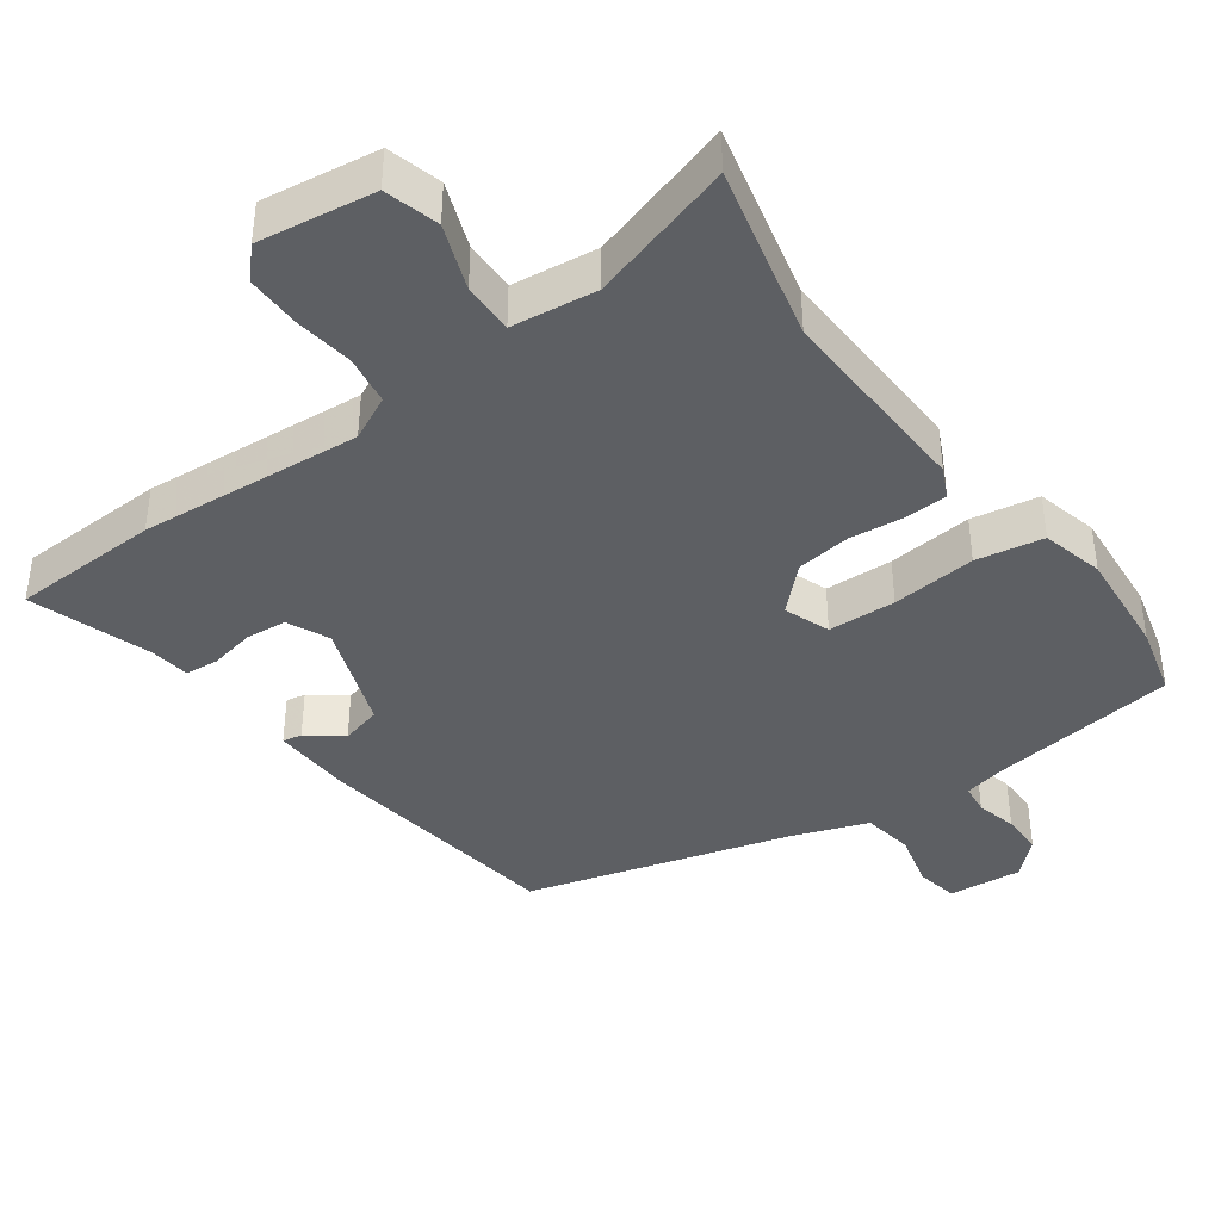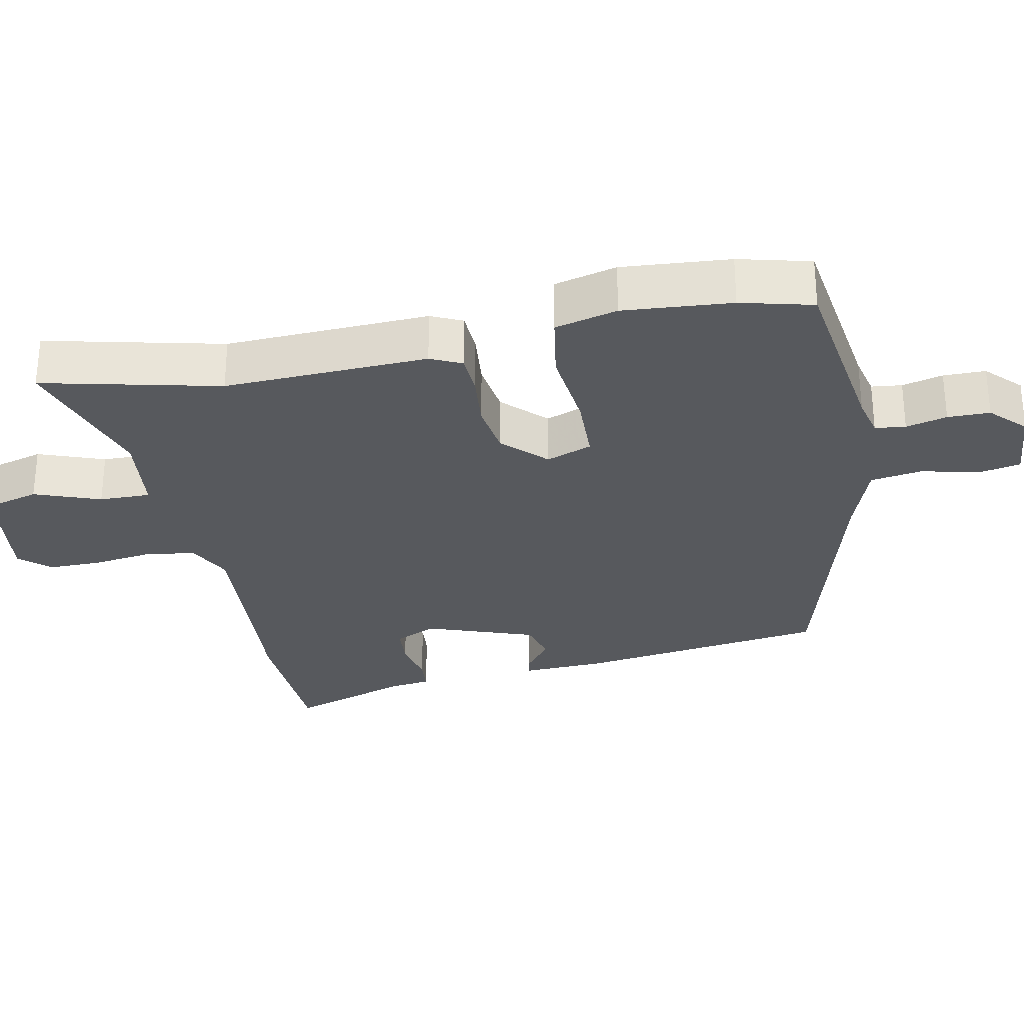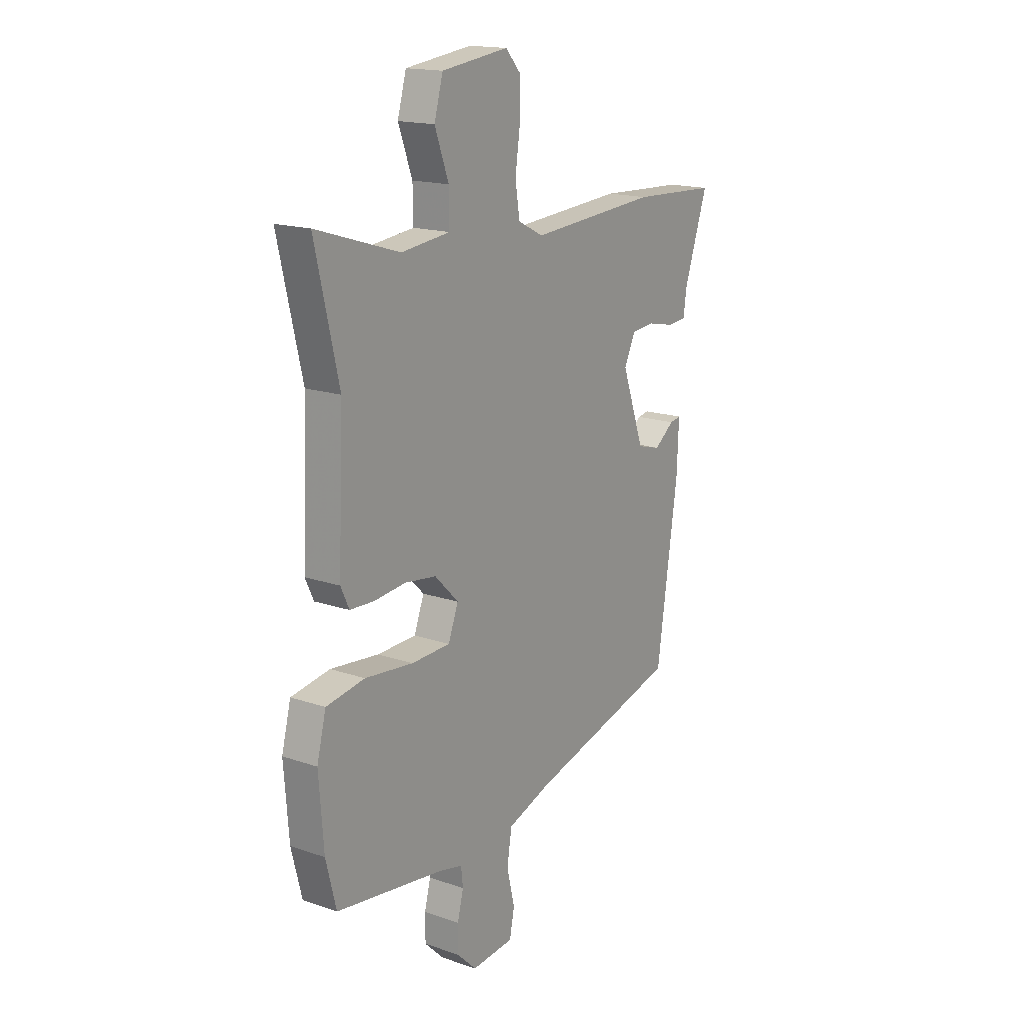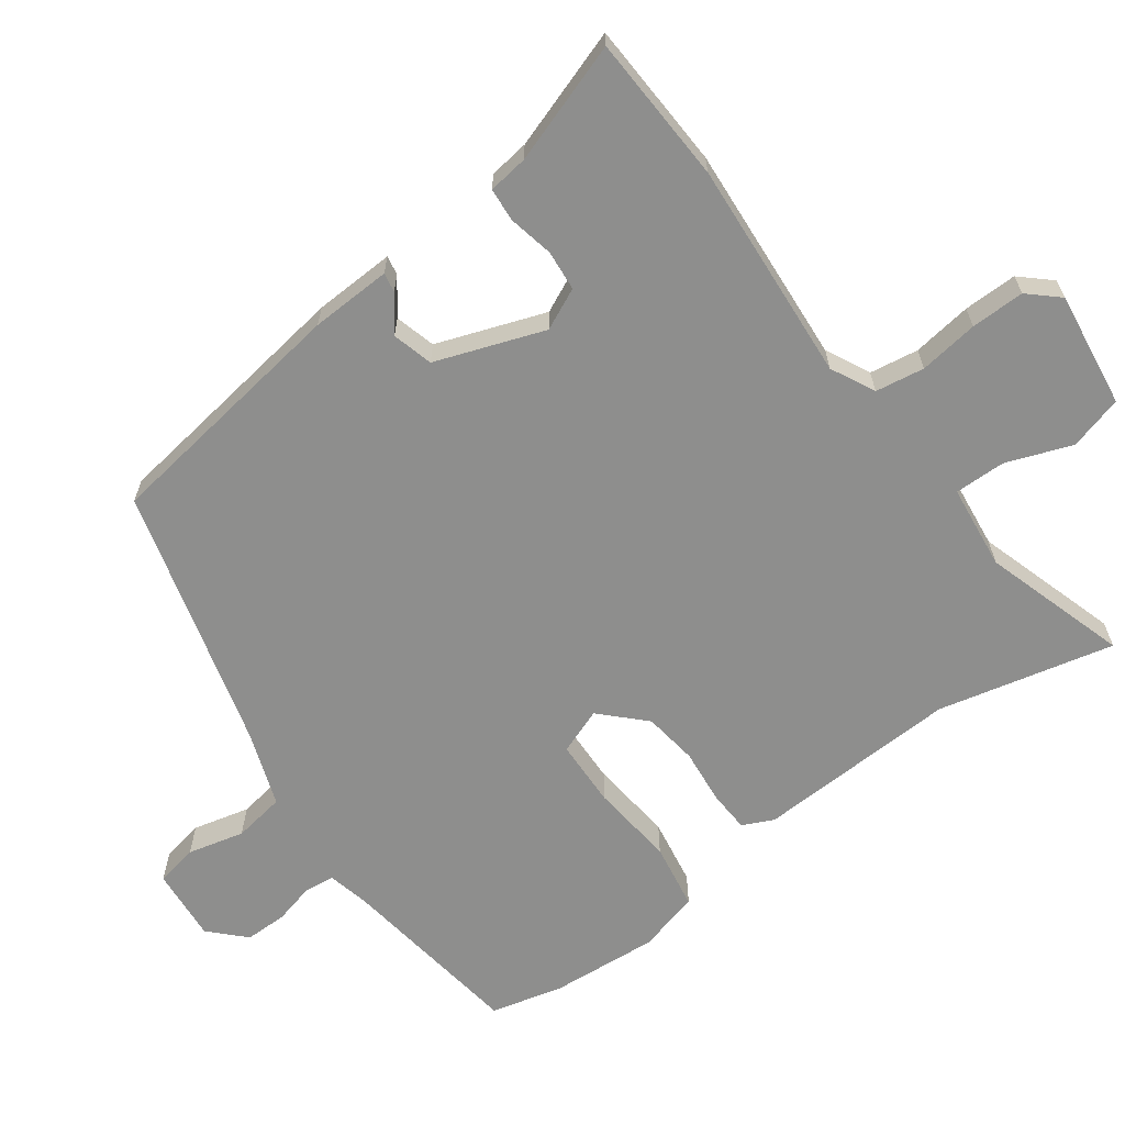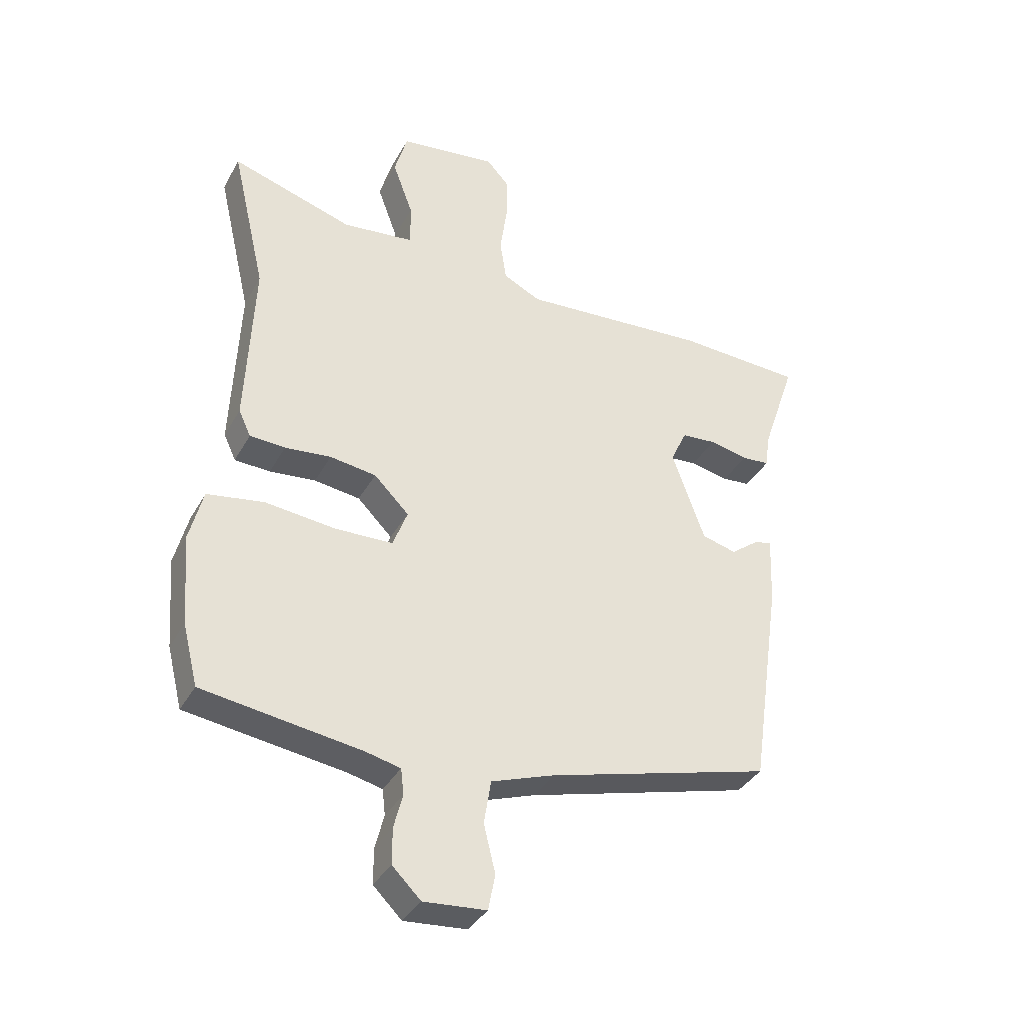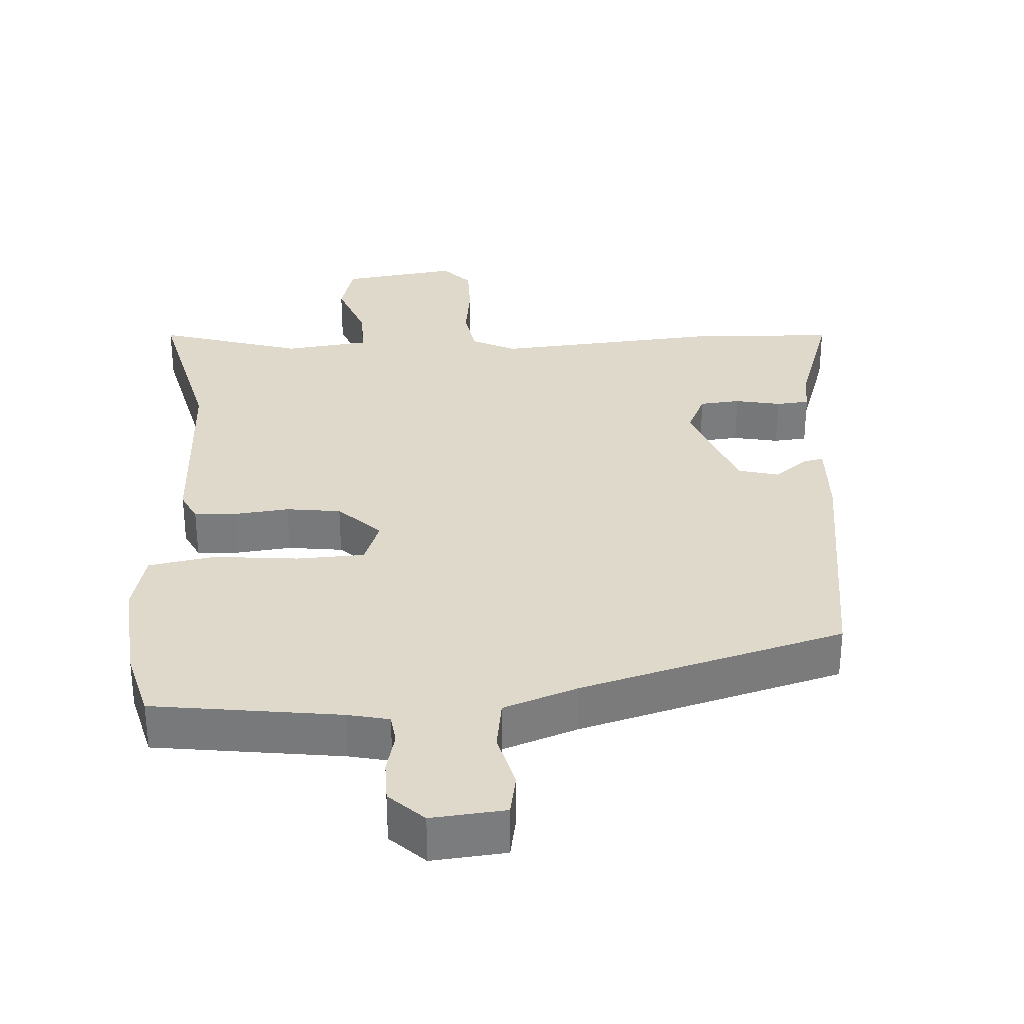
<metadata>
{"format":"obj","ext":"obj","renderer":"f3d","projection":"perspective","resolution":1024,"background":"white","views":[{"elev":-40.1,"azim":35.5,"up":"+Y"},{"elev":-29.1,"azim":101.3,"up":"+Y"},{"elev":16.8,"azim":124.7,"up":"+Z"},{"elev":-64.8,"azim":-53.9,"up":"+Y"},{"elev":-36.7,"azim":154.0,"up":"+Z"},{"elev":31.8,"azim":176.0,"up":"+Y"}]}
</metadata>
<code>
v -0.607 0.07 0.495
v -0.392 0.07 0.505
v -0.07 0.07 0.482
v -0.006 0.07 0.514
v 0.005 0.07 0.585
v -0.007 0.07 0.671
v -0.008 0.07 0.749
v 0.031 0.07 0.792
v 0.199 0.07 0.77
v 0.221 0.07 0.692
v 0.186 0.07 0.597
v 0.185 0.07 0.523
v 0.308 0.07 0.509
v 0.517 0.07 0.574
v 0.458 0.07 0.319
v 0.471 0.07 0.025
v 0.45 0.07 -0.02
v 0.389 0.07 -0.023
v 0.31 0.07 -0.015
v 0.231 0.07 -0.026
v 0.171 0.07 -0.086
v 0.196 0.07 -0.152
v 0.294 0.07 -0.155
v 0.416 0.07 -0.142
v 0.513 0.07 -0.158
v 0.536 0.07 -0.248
v 0.524 0.07 -0.404
v 0.498 0.07 -0.508
v 0.227 0.07 -0.547
v 0.167 0.07 -0.561
v 0.162 0.07 -0.605
v 0.177 0.07 -0.664
v 0.177 0.07 -0.725
v 0.128 0.07 -0.773
v 0.021 0.07 -0.764
v 0.009 0.07 -0.703
v 0.029 0.07 -0.621
v 0.017 0.07 -0.546
v -0.091 0.07 -0.508
v -0.474 0.07 -0.404
v -0.527 0.07 -0.039
v -0.532 0.07 0.078
v -0.504 0.07 0.073
v -0.454 0.07 0.035
v -0.395 0.07 0.051
v -0.339 0.07 0.208
v -0.367 0.07 0.268
v -0.426 0.07 0.273
v -0.492 0.07 0.259
v -0.54 0.07 0.263
v -0.548 0.07 0.321
v -0.607 0 0.495
v -0.392 0 0.505
v -0.07 0 0.482
v -0.006 0 0.514
v 0.005 0 0.585
v -0.007 0 0.671
v -0.008 0 0.749
v 0.031 0 0.792
v 0.199 0 0.77
v 0.221 0 0.692
v 0.186 0 0.597
v 0.185 0 0.523
v 0.308 0 0.509
v 0.517 0 0.574
v 0.458 0 0.319
v 0.471 0 0.025
v 0.45 0 -0.02
v 0.389 0 -0.023
v 0.31 0 -0.015
v 0.231 0 -0.026
v 0.171 0 -0.086
v 0.196 0 -0.152
v 0.294 0 -0.155
v 0.416 0 -0.142
v 0.513 0 -0.158
v 0.536 0 -0.248
v 0.524 0 -0.404
v 0.498 0 -0.508
v 0.227 0 -0.547
v 0.167 0 -0.561
v 0.162 0 -0.605
v 0.177 0 -0.664
v 0.177 0 -0.725
v 0.128 0 -0.773
v 0.021 0 -0.764
v 0.009 0 -0.703
v 0.029 0 -0.621
v 0.017 0 -0.546
v -0.091 0 -0.508
v -0.474 0 -0.404
v -0.527 0 -0.039
v -0.532 0 0.078
v -0.504 0 0.073
v -0.454 0 0.035
v -0.395 0 0.051
v -0.339 0 0.208
v -0.367 0 0.268
v -0.426 0 0.273
v -0.492 0 0.259
v -0.54 0 0.263
v -0.548 0 0.321
f 48 49 50 51
f 47 48 51 1
f 41 42 43 44
f 39 40 41 44
f 38 39 44 45
f 34 35 36 37
f 34 37 38
f 31 32 33 34
f 30 31 34 38
f 29 30 38 45
f 23 24 25 26
f 22 23 26 27
f 16 17 18 19
f 15 16 19 20
f 13 14 15 20
f 12 13 20 21
f 8 9 10 11
f 8 11 12 21
f 5 6 7 8
f 47 1 2 3
f 46 47 3 4
f 29 45 46 4
f 22 27 28 29
f 21 22 29
f 5 8 21 29
f 4 5 29
f 102 101 100 99
f 52 102 99 98
f 95 94 93 92
f 95 92 91 90
f 96 95 90 89
f 88 87 86 85
f 89 88 85
f 85 84 83 82
f 89 85 82 81
f 96 89 81 80
f 77 76 75 74
f 78 77 74 73
f 70 69 68 67
f 71 70 67 66
f 71 66 65 64
f 72 71 64 63
f 62 61 60 59
f 72 63 62 59
f 59 58 57 56
f 54 53 52 98
f 55 54 98 97
f 55 97 96 80
f 80 79 78 73
f 80 73 72
f 80 72 59 56
f 80 56 55
f 1 52 53 2
f 2 53 54 3
f 3 54 55 4
f 4 55 56 5
f 5 56 57 6
f 6 57 58 7
f 7 58 59 8
f 8 59 60 9
f 9 60 61 10
f 10 61 62 11
f 11 62 63 12
f 12 63 64 13
f 13 64 65 14
f 14 65 66 15
f 15 66 67 16
f 16 67 68 17
f 17 68 69 18
f 18 69 70 19
f 19 70 71 20
f 20 71 72 21
f 21 72 73 22
f 22 73 74 23
f 23 74 75 24
f 24 75 76 25
f 25 76 77 26
f 26 77 78 27
f 27 78 79 28
f 28 79 80 29
f 29 80 81 30
f 30 81 82 31
f 31 82 83 32
f 32 83 84 33
f 33 84 85 34
f 34 85 86 35
f 35 86 87 36
f 36 87 88 37
f 37 88 89 38
f 38 89 90 39
f 39 90 91 40
f 40 91 92 41
f 41 92 93 42
f 42 93 94 43
f 43 94 95 44
f 44 95 96 45
f 45 96 97 46
f 46 97 98 47
f 47 98 99 48
f 48 99 100 49
f 49 100 101 50
f 50 101 102 51
f 51 102 52 1

</code>
